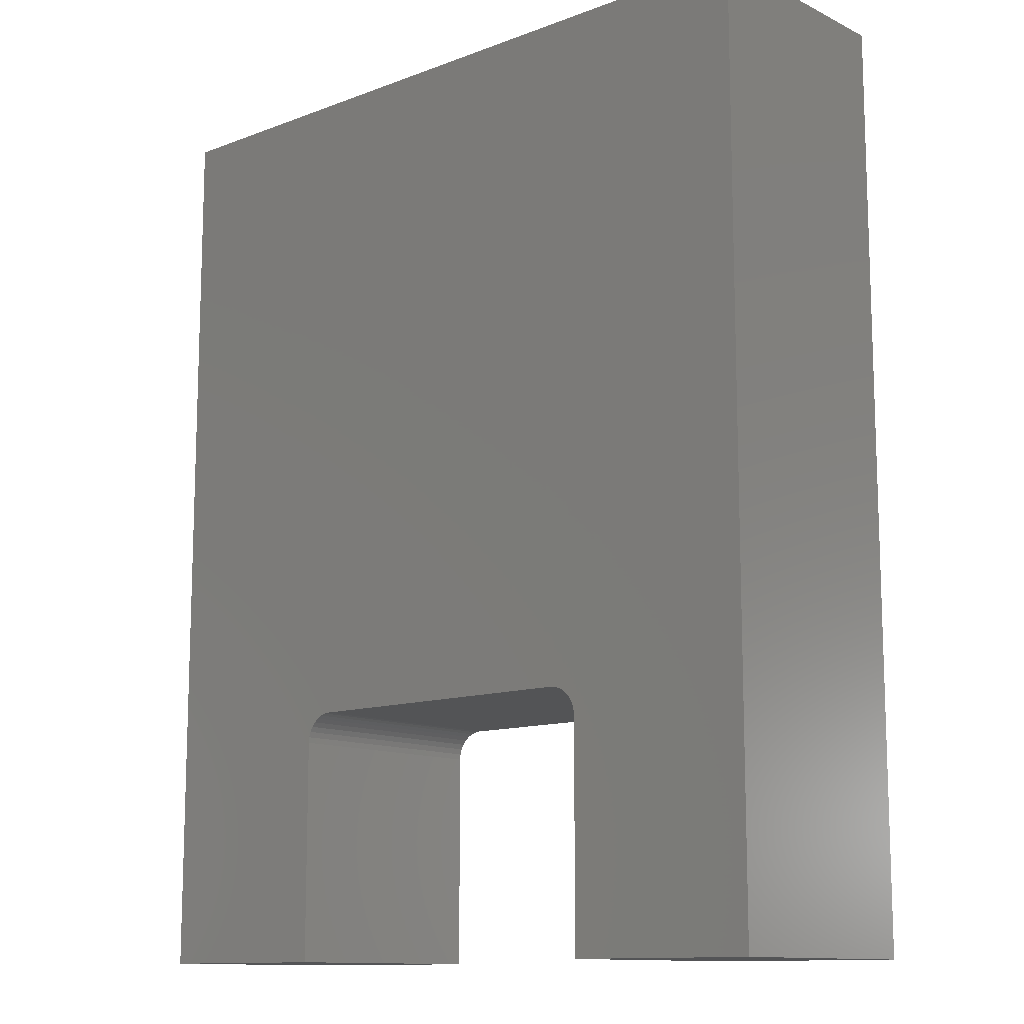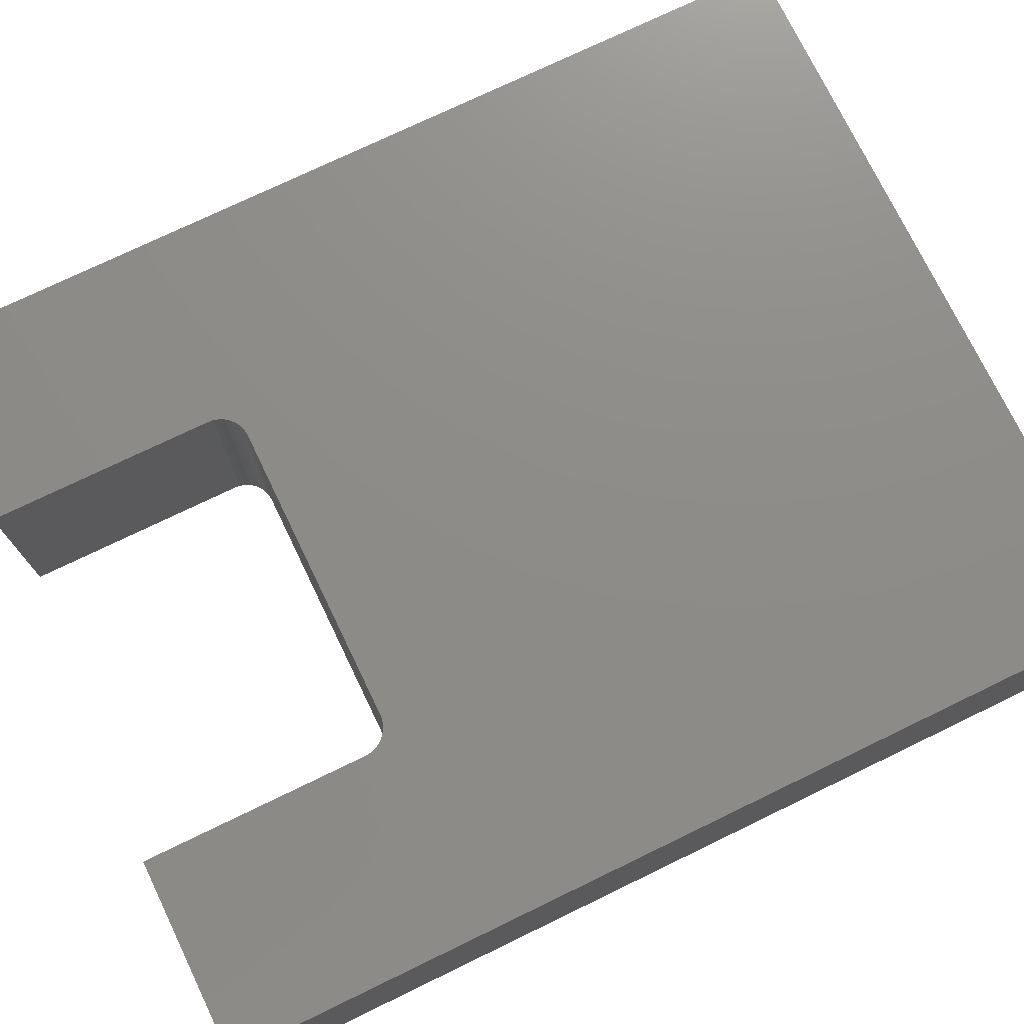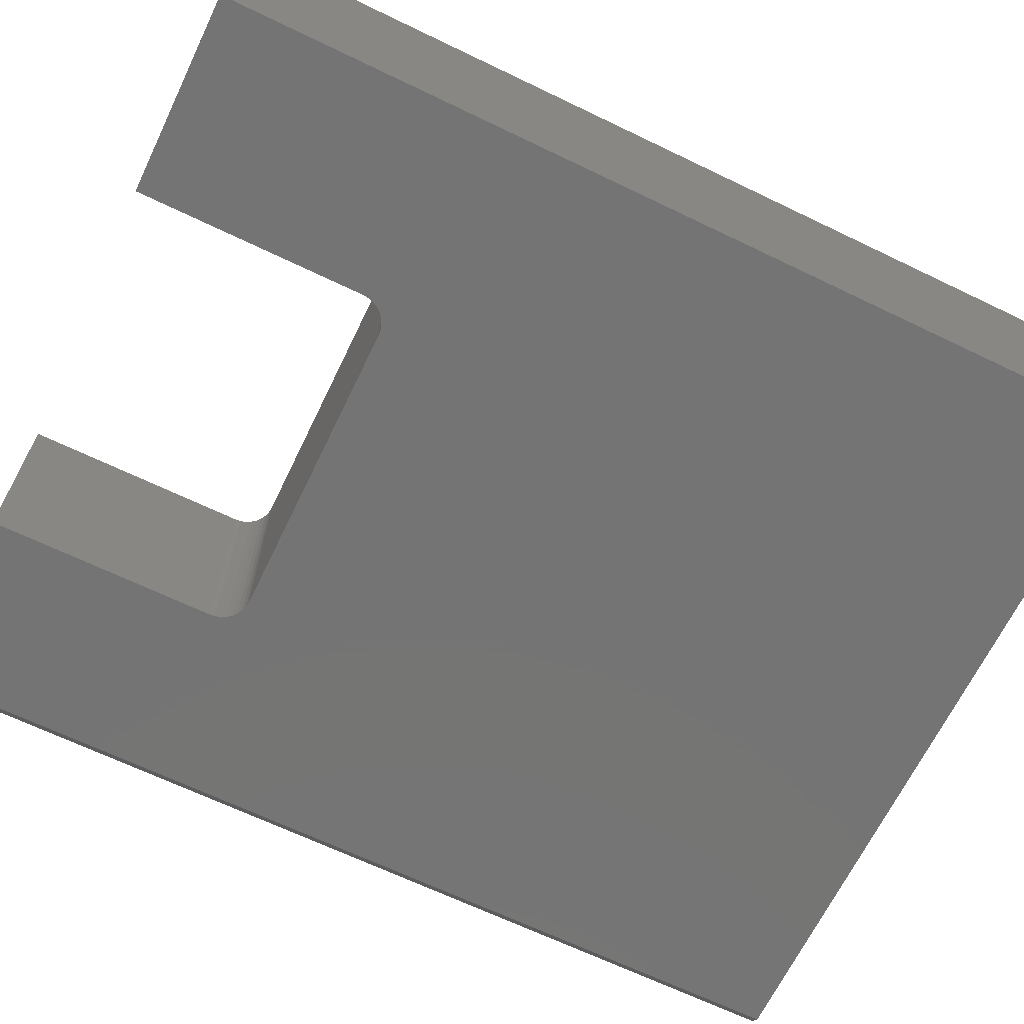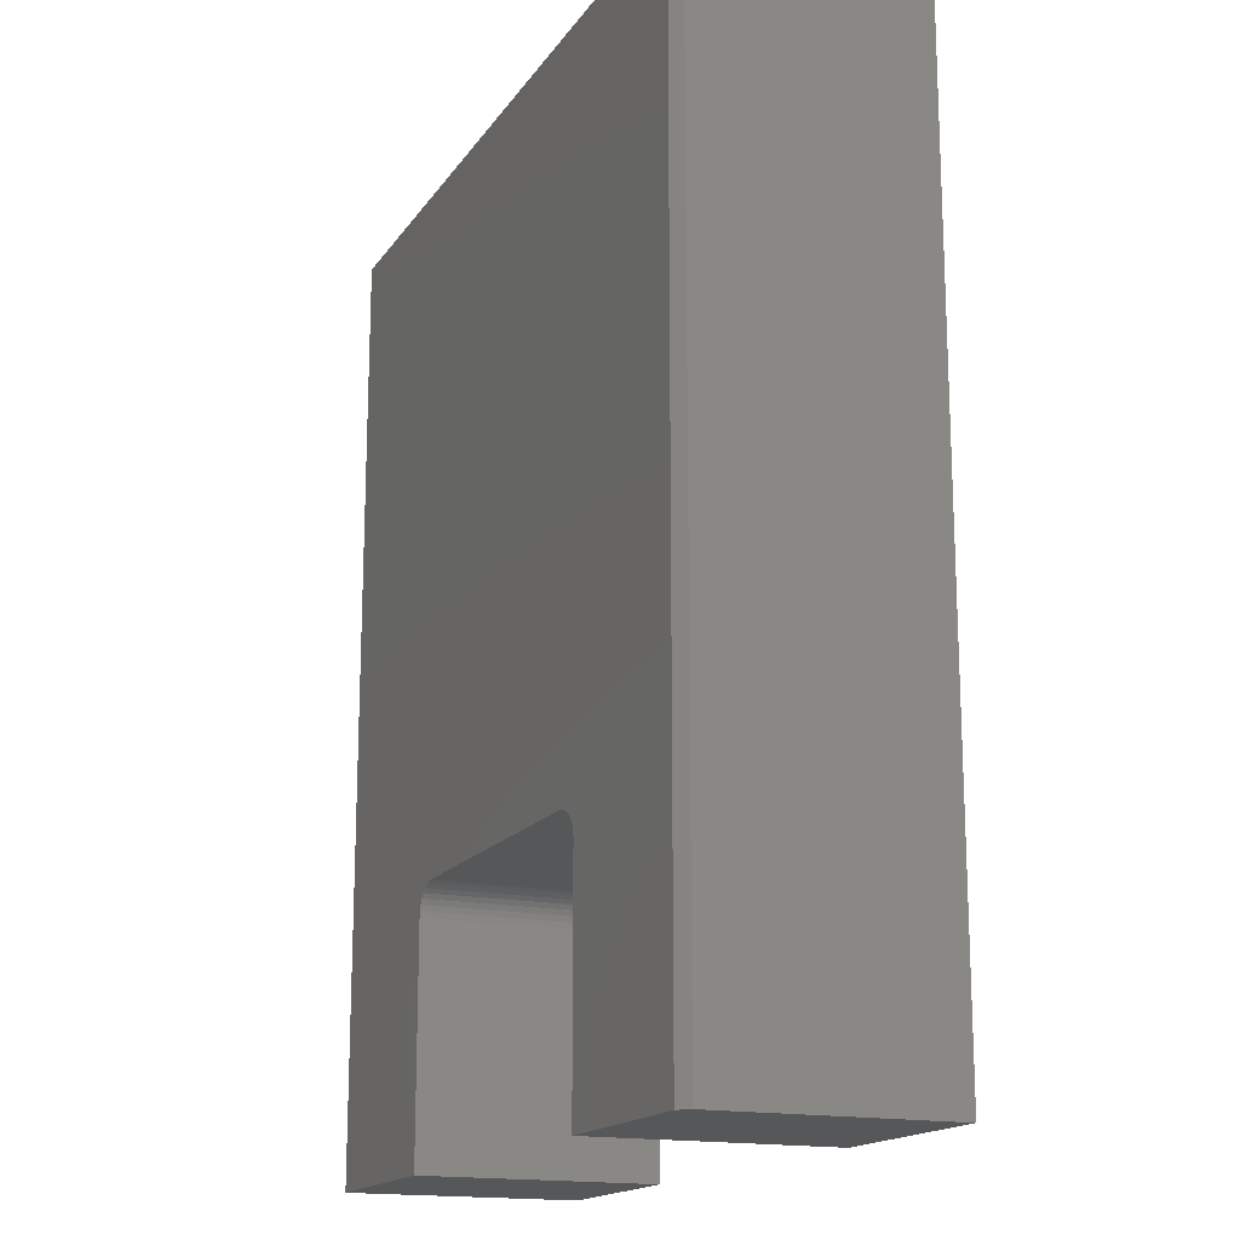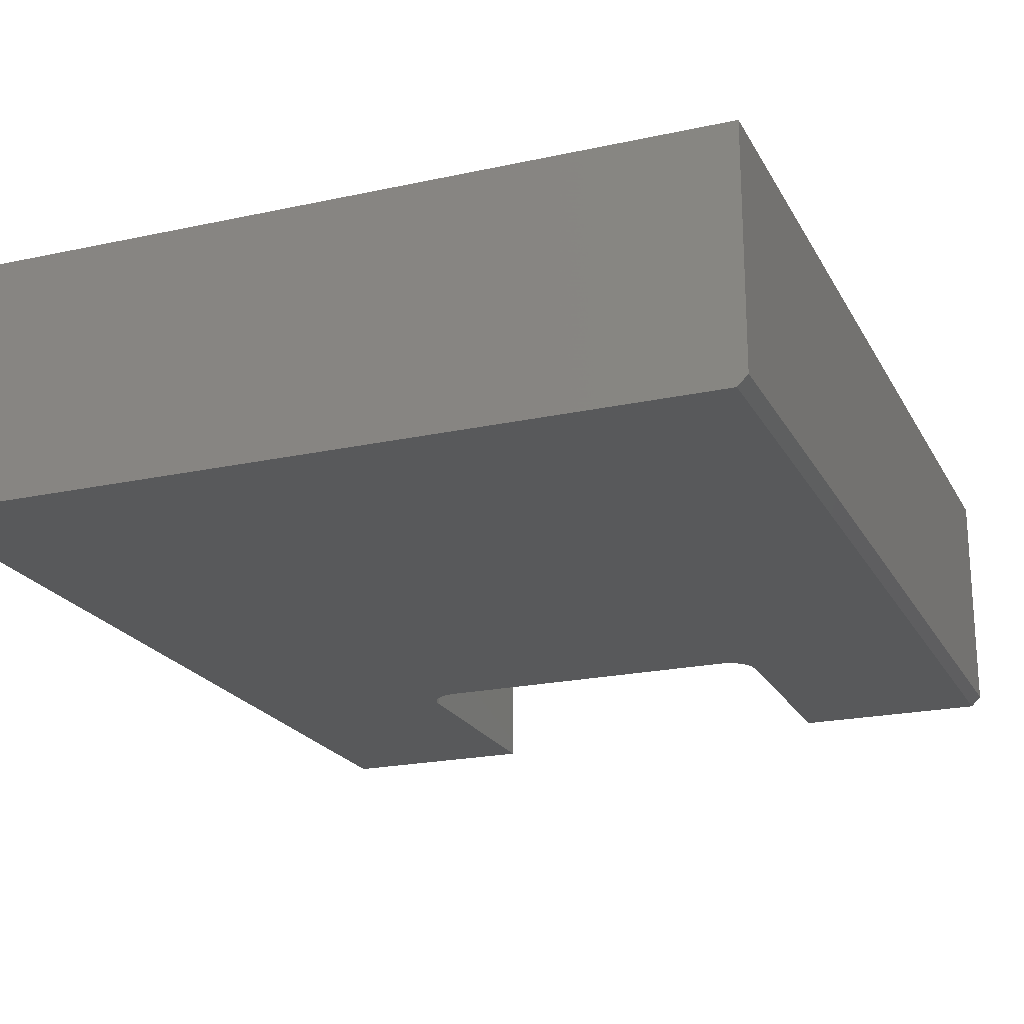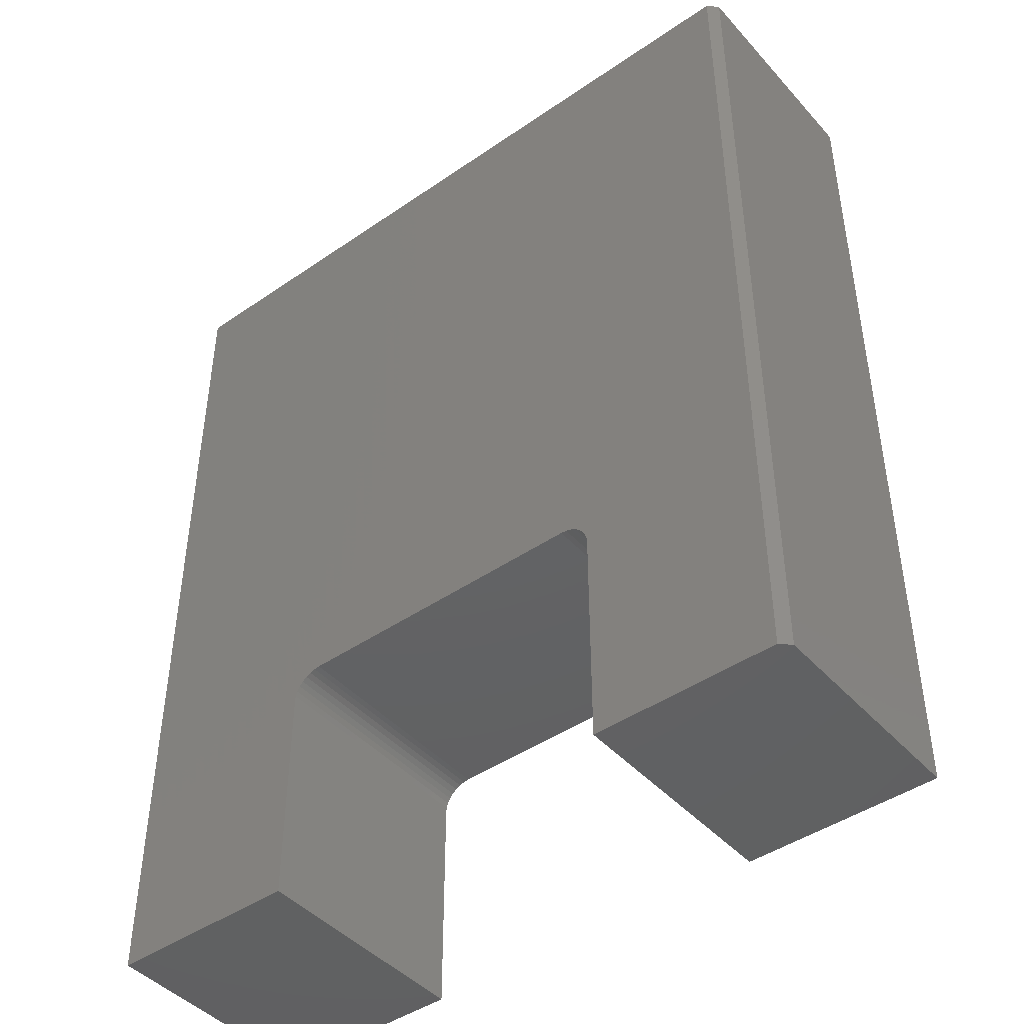
<metadata>
{"format":"stl","ext":"stl","renderer":"f3d","projection":"perspective","resolution":1024,"background":"white","views":[{"elev":-12.1,"azim":-138.4,"up":"+Z"},{"elev":74.8,"azim":-115.8,"up":"+Y"},{"elev":-66.7,"azim":-115.8,"up":"+Y"},{"elev":-16.6,"azim":66.9,"up":"+Z"},{"elev":-21.1,"azim":21.4,"up":"+Y"},{"elev":-44.6,"azim":38.7,"up":"+Z"}]}
</metadata>
<code>
# stl→obj: 50 verts, 96 faces
v -0.4531 -0.1875 0.75
v -0.4531 -0.1875 0
v -0.2952 -0.1875 -9.668e-18
v -0.2952 -0.1875 0.1816
v -0.2948 -0.1875 0.1862
v -0.2934 -0.1875 0.1906
v -0.2912 -0.1875 0.1947
v -0.2883 -0.1875 0.1983
v -0.2847 -0.1875 0.2013
v -0.2806 -0.1875 0.2035
v -0.2762 -0.1875 0.2048
v -0.2715 -0.1875 0.2053
v 0.147 -0.1875 0.75
v -0.02681 -0.1875 0.2053
v -0.02219 -0.1875 0.2048
v -0.01775 -0.1875 0.2035
v -0.01365 -0.1875 0.2013
v -0.01006 -0.1875 0.1983
v -0.007117 -0.1875 0.1947
v -0.004928 -0.1875 0.1906
v -0.00358 -0.1875 0.1862
v -0.003125 -0.1875 0.1816
v -0.003125 -0.1875 -2.755e-17
v 0.147 -0.1875 -3.674e-17
v -0.4531 2.549e-33 0.75
v 0.1548 3.374e-17 0.75
v 0.1548 -0.1797 0.75
v 0.1548 -0.1797 -3.722e-17
v 0.1548 3.374e-17 -3.722e-17
v -0.003125 2.498e-17 -2.755e-17
v -0.2715 1.388e-17 0.2053
v -0.2762 1.362e-17 0.2048
v -0.2806 1.337e-17 0.2035
v -0.2847 1.315e-17 0.2013
v -0.2883 1.295e-17 0.1983
v -0.2912 1.278e-17 0.1947
v -0.2934 1.266e-17 0.1906
v -0.2948 1.259e-17 0.1862
v -0.2952 8.765e-18 0.1816
v -0.2952 8.765e-18 -9.668e-18
v -0.4531 0 0
v -0.003125 2.907e-17 0.1816
v -0.00358 2.905e-17 0.1862
v -0.004928 2.897e-17 0.1906
v -0.007117 2.885e-17 0.1947
v -0.01006 2.869e-17 0.1983
v -0.01365 2.849e-17 0.2013
v -0.01775 2.826e-17 0.2035
v -0.02219 2.801e-17 0.2048
v -0.02681 2.367e-17 0.2053
f 1 2 3
f 1 3 4
f 1 4 5
f 1 5 6
f 1 6 7
f 1 7 8
f 1 8 9
f 1 9 10
f 1 10 11
f 1 11 12
f 1 12 13
f 13 12 14
f 13 14 15
f 13 15 16
f 13 16 17
f 13 17 18
f 13 18 19
f 13 19 20
f 13 20 21
f 13 21 22
f 13 22 23
f 13 23 24
f 25 1 26
f 26 1 13
f 26 13 27
f 28 29 27
f 27 29 26
f 23 30 24
f 24 30 29
f 24 29 28
f 24 28 13
f 13 28 27
f 25 26 31
f 25 31 32
f 25 32 33
f 25 33 34
f 25 34 35
f 25 35 36
f 25 36 37
f 25 37 38
f 25 38 39
f 25 39 40
f 25 40 41
f 26 29 30
f 26 30 42
f 26 42 43
f 26 43 44
f 26 44 45
f 26 45 46
f 26 46 47
f 26 47 48
f 26 48 49
f 26 49 50
f 26 50 31
f 1 25 2
f 2 25 41
f 42 30 22
f 22 30 23
f 46 17 47
f 47 17 16
f 47 16 48
f 48 16 15
f 48 15 49
f 49 15 14
f 49 14 50
f 17 46 18
f 18 46 45
f 18 45 19
f 19 45 44
f 19 44 20
f 20 44 43
f 20 43 21
f 21 43 42
f 21 42 22
f 12 31 14
f 14 31 50
f 35 7 36
f 36 7 6
f 36 6 37
f 37 6 5
f 37 5 38
f 38 5 4
f 38 4 39
f 7 35 8
f 8 35 34
f 8 34 9
f 9 34 33
f 9 33 10
f 10 33 32
f 10 32 11
f 11 32 31
f 11 31 12
f 40 39 3
f 3 39 4
f 2 41 3
f 3 41 40

</code>
